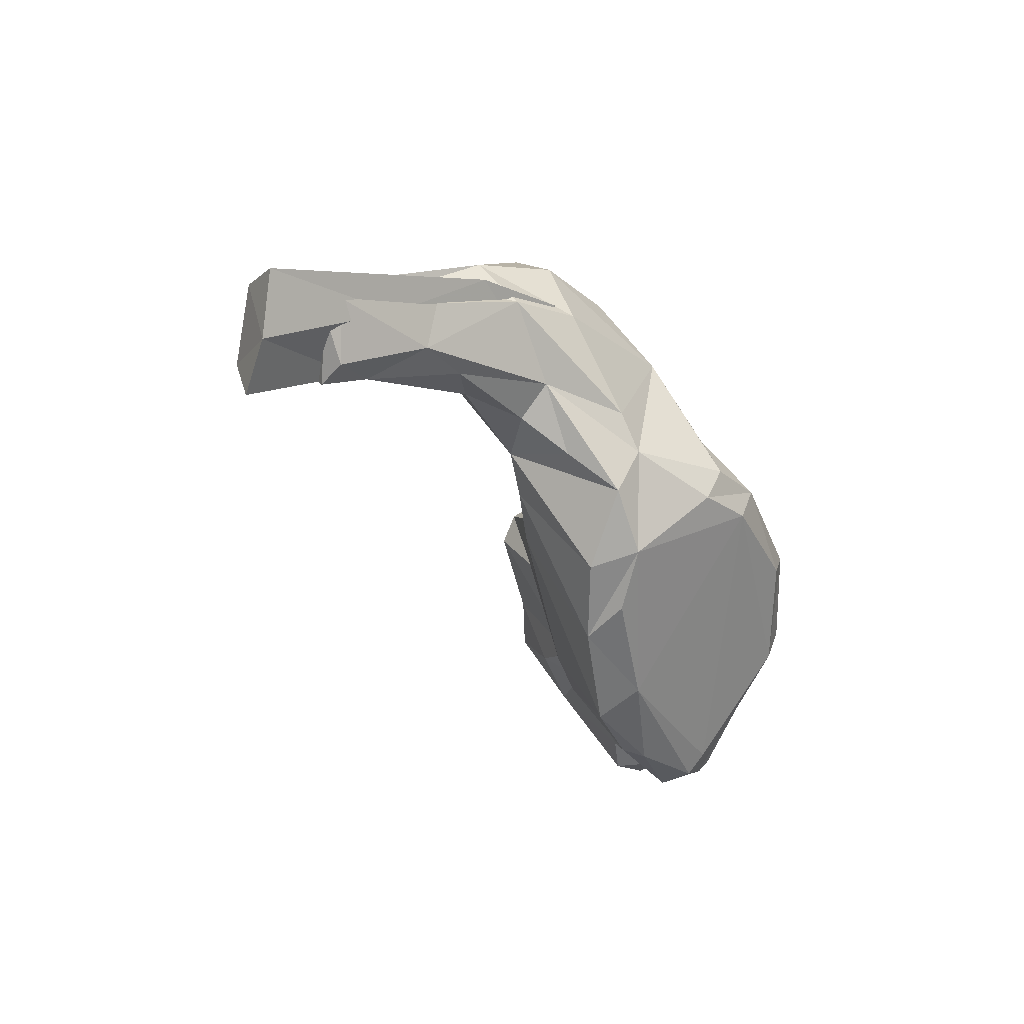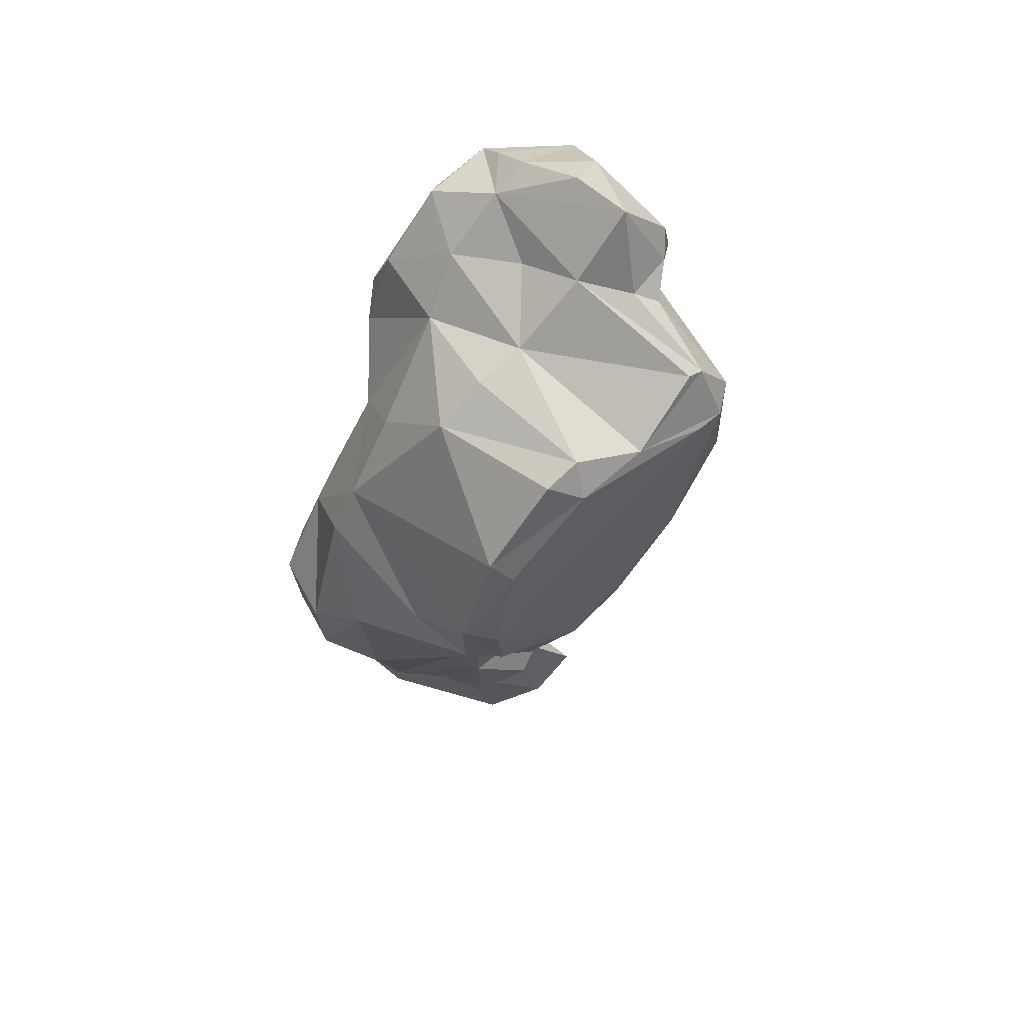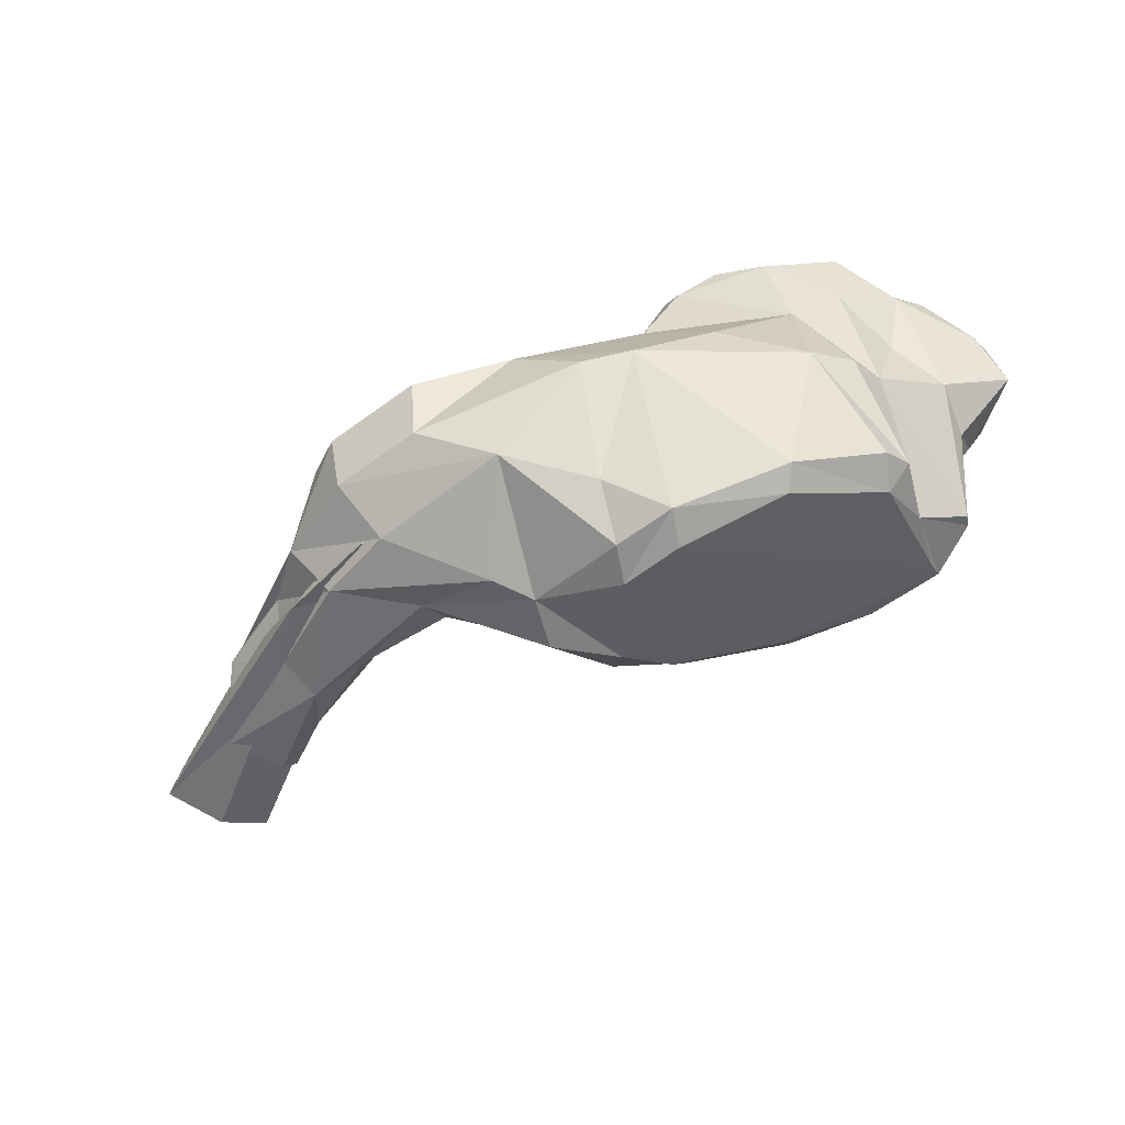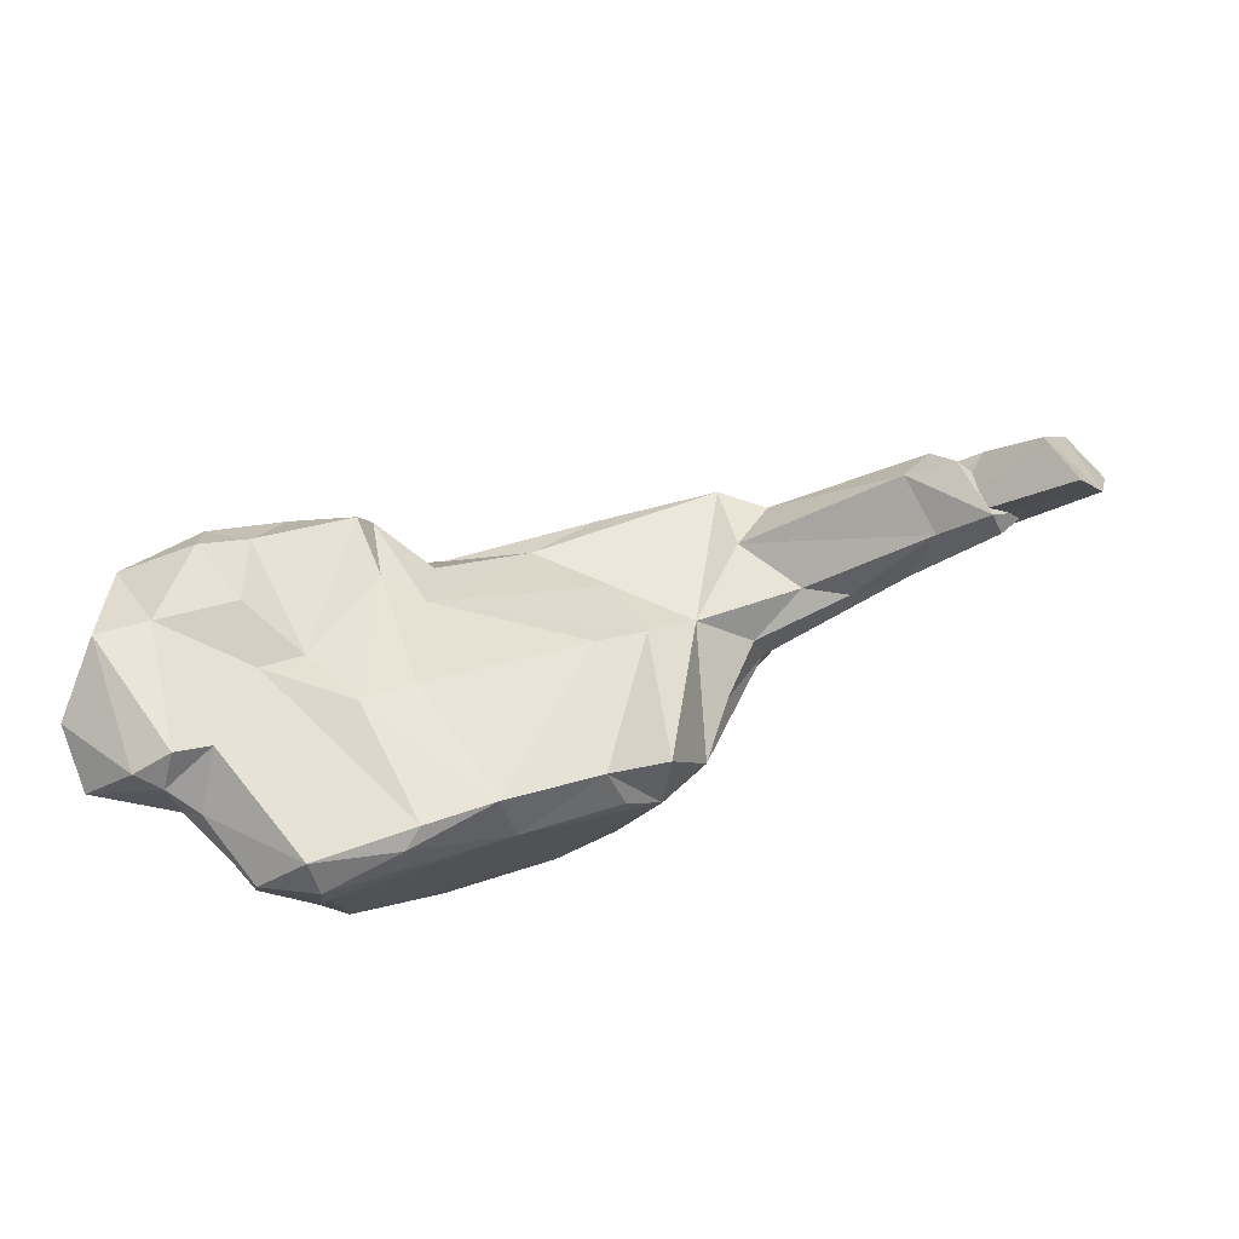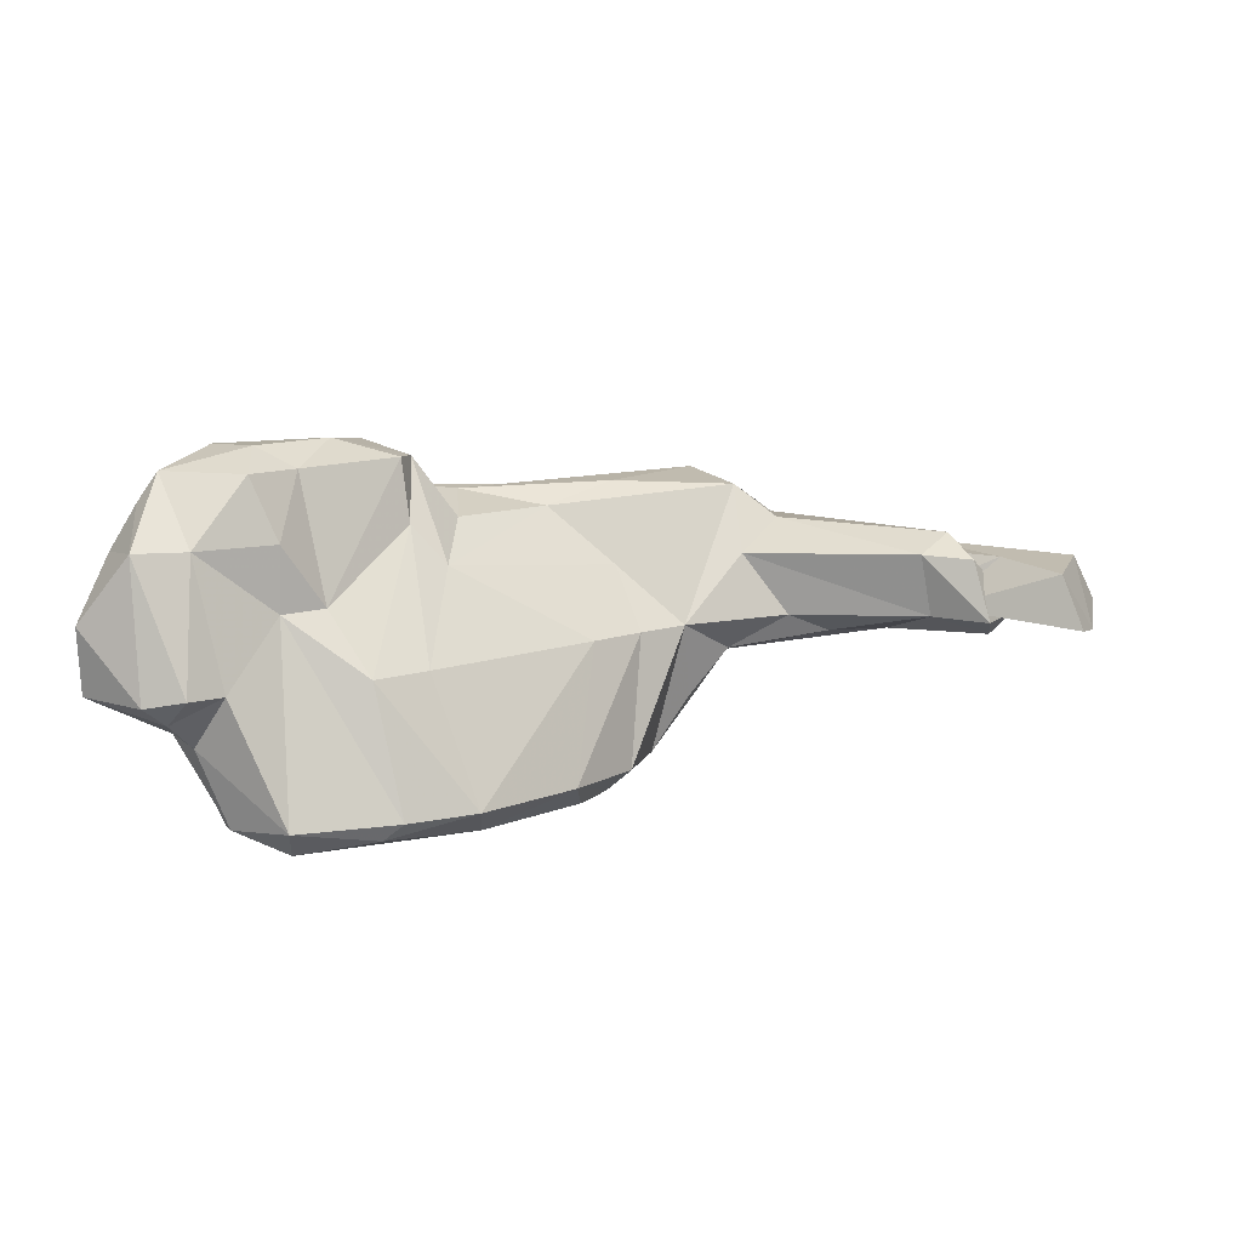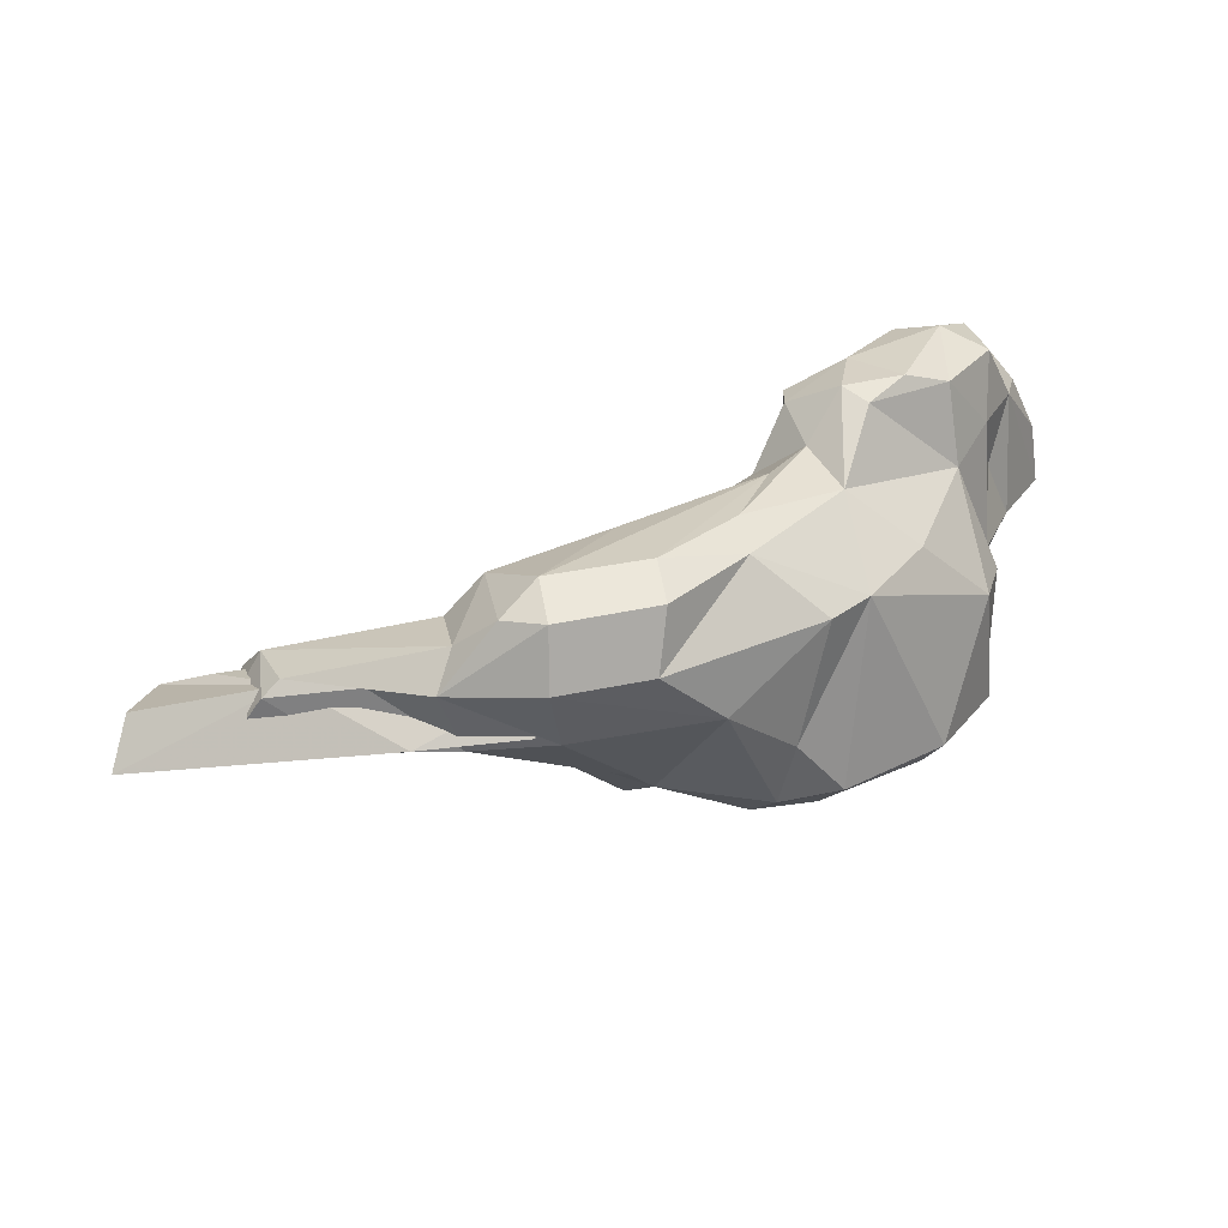
<metadata>
{"format":"obj","ext":"obj","renderer":"f3d","projection":"perspective","resolution":1024,"background":"white","views":[{"elev":-18.2,"azim":126.0,"up":"+Y"},{"elev":-25.9,"azim":-80.4,"up":"+Z"},{"elev":-71.0,"azim":-137.4,"up":"+Z"},{"elev":-65.7,"azim":19.3,"up":"+Y"},{"elev":42.8,"azim":0.9,"up":"+Z"},{"elev":76.7,"azim":166.0,"up":"+Y"}]}
</metadata>
<code>
v 214.9 224.2 69.86
v 214.9 223.1 70.76
v 215 221.6 67.35
v 216 227.3 72.04
v 217.9 224.6 65.14
v 218.4 219.7 68.39
v 216.9 229 70.73
v 217.4 229 73.87
v 219.3 232 68.6
v 218.2 233 72.3
v 219 227.8 67.27
v 220.4 228.2 62.62
v 217.8 224.7 74.15
v 219.5 219.9 67.01
v 220.7 219.7 68.85
v 218.4 230 75.06
v 219.2 221.6 64.75
v 221.9 218.9 60.74
v 221.9 233.7 66.08
v 220.7 230.6 60.83
v 221.9 225.3 55.98
v 222.3 227 54.69
v 222.3 221 67.99
v 220.6 225.5 73.58
v 220.5 220.4 64.93
v 220.6 233.3 74.2
v 221.6 236.2 70.11
v 222.9 232.3 74.94
v 222.1 233 59.02
v 223.6 222 57.25
v 225.6 237.1 61.53
v 226.2 230.9 52.05
v 222.2 218.3 61.22
v 226.5 238.5 69.31
v 223.1 229.4 75.36
v 224.1 237.7 70.6
v 224.7 227.5 72.45
v 227.5 229.8 51.7
v 225.3 217.5 60.19
v 229.9 218 60.82
v 225.2 231.7 73.97
v 224.6 225.6 69.39
v 223.7 225.2 54.62
v 227.6 238.4 70.62
v 225.4 217.1 62.21
v 229.3 239.9 59.05
v 233.7 231.8 50.65
v 232.4 233.7 50.65
v 226.4 235.5 72.93
v 229 239 64.98
v 226.8 226.8 68.77
v 231.8 241.6 58
v 230.1 234.9 72.16
v 230.4 236.5 71.03
v 231 218.4 61.72
v 230.1 237.6 68.1
v 230.6 232.6 69.49
v 229.3 223.5 66.85
v 225.1 218.7 59.16
v 232.6 238.9 66.76
v 232.6 231.4 67.73
v 234.6 237 52.92
v 232.9 235 67.98
v 232.1 225 66.14
v 234.6 221.2 58.2
v 236.1 234.1 50.8
v 240.3 230.8 62.88
v 235.2 243.6 61.72
v 237.3 232.1 51.04
v 235.1 242.7 64.03
v 234.8 219.8 61.02
v 239.6 223.8 58.72
v 238.1 241.5 54.4
v 239.7 225.2 56.07
v 240 246.8 59.53
v 241 228.1 53.96
v 243.1 236.5 53.6
v 242 234.2 53.13
v 241.4 236.8 63.15
v 245.6 246.4 62.42
v 240.9 241.7 59.54
v 246.4 242.2 54.97
v 242.4 227.3 56.56
v 241.1 245.2 56.45
v 243.5 231.4 53.74
v 239.8 245.9 62.08
v 237.5 238.8 65.66
v 242.8 232.9 61.62
v 245.9 238.5 58.44
v 245.6 233.7 56.02
v 241 241.7 65.16
v 244 240.7 56.54
v 247.8 237.5 56.05
v 245.7 247.5 59.76
v 248 242.6 64.22
v 246.4 245.8 56.68
v 251 241.8 55.88
v 247.8 235.7 57.89
v 248 246.6 60.74
v 244.2 242.4 60.07
v 242.4 240.7 60.55
v 247.6 242.7 55.51
v 245.3 234.7 60.54
v 250.5 241.3 62.88
v 244.3 243.3 58.73
v 250.4 244.6 60.52
v 251.7 244.6 58.26
v 251.1 236.6 59.63
v 253.5 236.8 58.26
v 256.9 237.3 58.07
v 253.6 242.4 56.4
v 247.7 239.4 57
v 255 242.7 59.96
v 248.5 238.6 62.48
v 256.6 240.1 57.6
v 259 241.8 61.62
v 258.7 241.3 61.37
v 256.4 236.1 60.92
v 255.2 239.7 62.43
v 258.3 236.8 64.09
v 263.3 238.3 59.03
v 260.1 241.6 60.93
v 259 235.3 60.8
v 259.9 238.8 64.01
v 262.3 234.9 59.9
v 261.2 236.4 64.08
v 259.5 235.5 61.31
v 259.5 238.7 58.42
v 262.7 237 63.86
v 262.1 234.1 61.43
v 264.1 237.2 59.63
v 266.9 232.2 62.64
v 265.8 234.8 64.5
v 268.5 238.4 59.65
v 267.2 238.7 62.54
v 268 234.6 60.56
g foo
f 30 33 18
f 39 45 33
f 30 21 43
f 43 21 22
f 32 43 22
f 39 30 59
f 39 33 30
f 59 30 43
f 39 40 45
f 38 43 32
f 39 59 65
f 59 43 47
f 47 43 38
f 48 38 32
f 40 39 65
f 47 38 48
f 45 40 55
f 40 71 55
f 71 40 65
f 65 59 47
f 69 48 66
f 69 47 48
f 65 72 71
f 72 65 74
f 74 65 76
f 76 65 47
f 76 47 69
f 72 74 76
f 69 66 78
f 76 83 72
f 76 69 78
f 83 76 85
f 76 78 85
f 17 33 25
f 33 5 18
f 33 17 5
f 30 18 12
f 30 12 21
f 45 25 33
f 48 32 46
f 58 55 71
f 71 64 58
f 62 48 46
f 48 62 66
f 66 62 73
f 67 71 72
f 78 73 77
f 66 73 78
f 72 88 67
f 83 88 72
f 88 83 103
f 103 83 85
f 85 93 90
f 93 85 78
f 93 78 77
f 85 90 103
f 14 6 3
f 14 3 17
f 17 3 5
f 15 6 14
f 14 17 25
f 5 12 18
f 15 14 23
f 23 14 25
f 20 21 12
f 29 21 20
f 29 22 21
f 23 25 45
f 29 32 22
f 45 42 23
f 55 42 45
f 55 58 42
f 67 64 71
f 77 73 82
f 90 93 98
f 93 77 97
f 97 77 82
f 103 90 98
f 103 98 108
f 109 98 93
f 98 109 108
f 109 93 110
f 110 93 97
f 108 109 123
f 115 110 97
f 123 109 110
f 121 110 115
f 125 123 110
f 125 130 123
f 125 110 121
f 125 131 130
f 121 131 125
f 3 2 1
f 3 6 2
f 3 7 5
f 3 1 7
f 12 5 11
f 12 11 9
f 23 24 15
f 12 9 19
f 42 24 23
f 20 12 19
f 19 29 20
f 31 29 19
f 46 29 31
f 51 42 58
f 46 32 29
f 57 58 64
f 57 64 61
f 52 62 46
f 64 67 61
f 62 52 73
f 73 52 84
f 61 67 88
f 61 88 79
f 79 88 103
f 73 84 96
f 82 73 96
f 107 82 96
f 103 108 114
f 97 82 107
f 108 123 114
f 107 113 97
f 97 113 115
f 114 123 120
f 123 130 120
f 113 122 115
f 126 120 130
f 115 122 121
f 131 126 130
f 121 122 131
f 1 2 4
f 2 6 13
f 2 13 4
f 1 4 7
f 6 15 13
f 5 7 11
f 7 9 11
f 15 24 13
f 42 37 24
f 31 19 50
f 42 51 37
f 50 46 31
f 51 58 57
f 68 46 50
f 52 46 68
f 63 61 87
f 87 61 79
f 52 68 84
f 84 68 75
f 103 87 79
f 96 84 75
f 103 95 87
f 96 75 94
f 95 103 114
f 94 107 96
f 107 94 99
f 114 104 95
f 106 107 99
f 104 106 95
f 106 104 124
f 106 124 116
f 106 116 107
f 107 116 113
f 120 104 114
f 124 104 120
f 113 116 122
f 124 120 126
f 116 124 122
f 126 131 124
f 124 131 122
f 4 13 8
f 8 7 4
f 8 13 16
f 7 8 16
f 7 16 10
f 7 10 9
f 16 13 24
f 16 24 35
f 27 9 10
f 19 9 27
f 37 35 24
f 34 19 27
f 37 41 35
f 34 50 19
f 41 37 51
f 41 51 53
f 50 34 44
f 51 57 53
f 54 56 44
f 50 44 56
f 54 53 57
f 54 57 61
f 61 63 54
f 56 54 63
f 56 63 60
f 56 60 70
f 50 56 70
f 70 68 50
f 60 63 87
f 70 60 86
f 68 70 86
f 60 87 91
f 86 75 68
f 60 91 80
f 86 60 80
f 75 86 94
f 91 87 95
f 94 86 80
f 80 91 95
f 80 99 94
f 99 80 95
f 95 106 99
f 10 16 26
f 26 27 10
f 16 35 28
f 26 16 28
f 26 28 49
f 27 26 36
f 28 35 41
f 49 28 41
f 36 26 49
f 36 34 27
f 36 49 44
f 44 34 36
f 49 41 53
f 49 53 54
f 44 49 54
f 112 89 92
f 112 92 102
f 112 102 111
f 89 127 118
f 112 127 89
f 128 112 111
f 127 112 128
f 128 111 134
f 136 127 128
f 136 132 127
f 136 128 134
f 81 92 89
f 101 81 89
f 105 92 81
f 105 102 92
f 119 101 89
f 105 111 102
f 119 89 118
f 111 105 117
f 118 129 119
f 127 129 118
f 117 134 111
f 133 129 127
f 132 133 127
f 135 134 117
f 100 81 101
f 100 105 81
f 101 119 100
f 117 100 119
f 117 105 100
f 117 119 129
f 117 129 133
f 133 135 117
f 136 134 135
f 136 135 133
f 132 136 133
g

</code>
